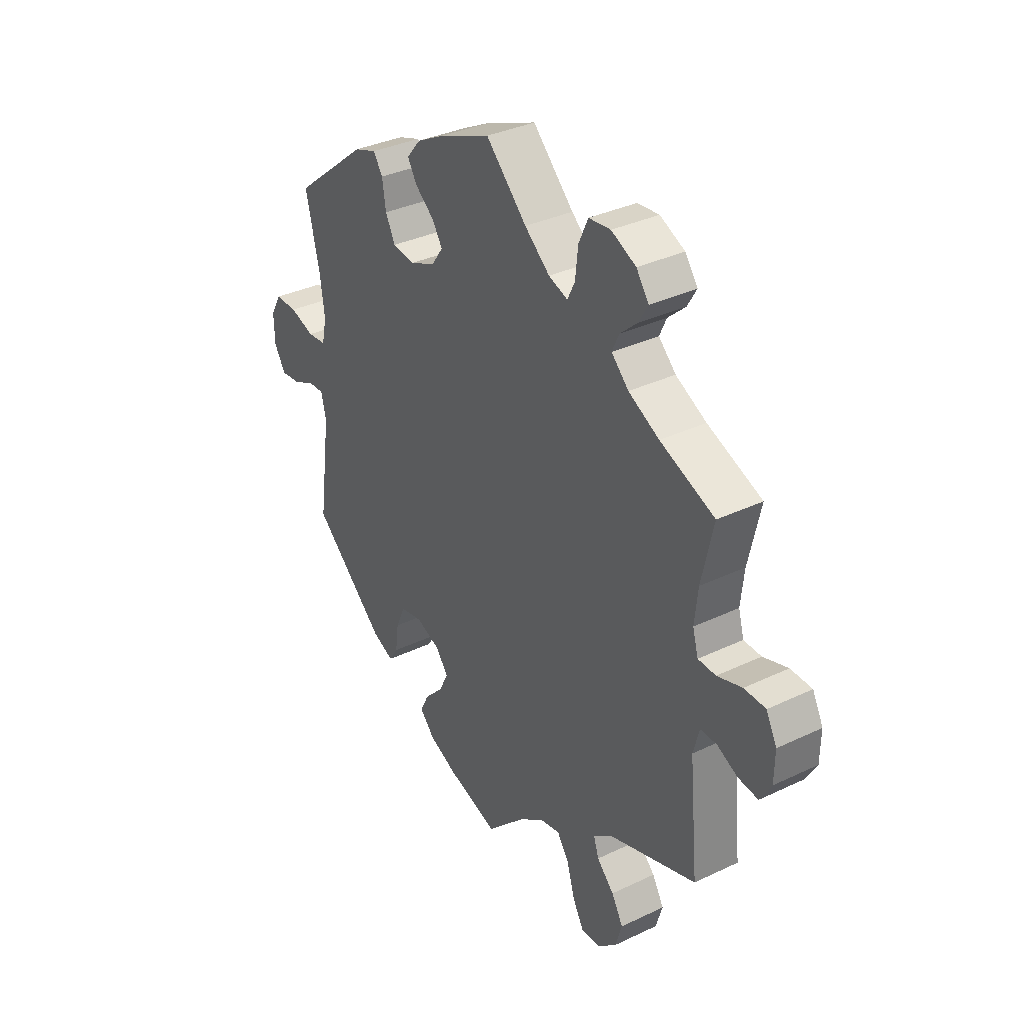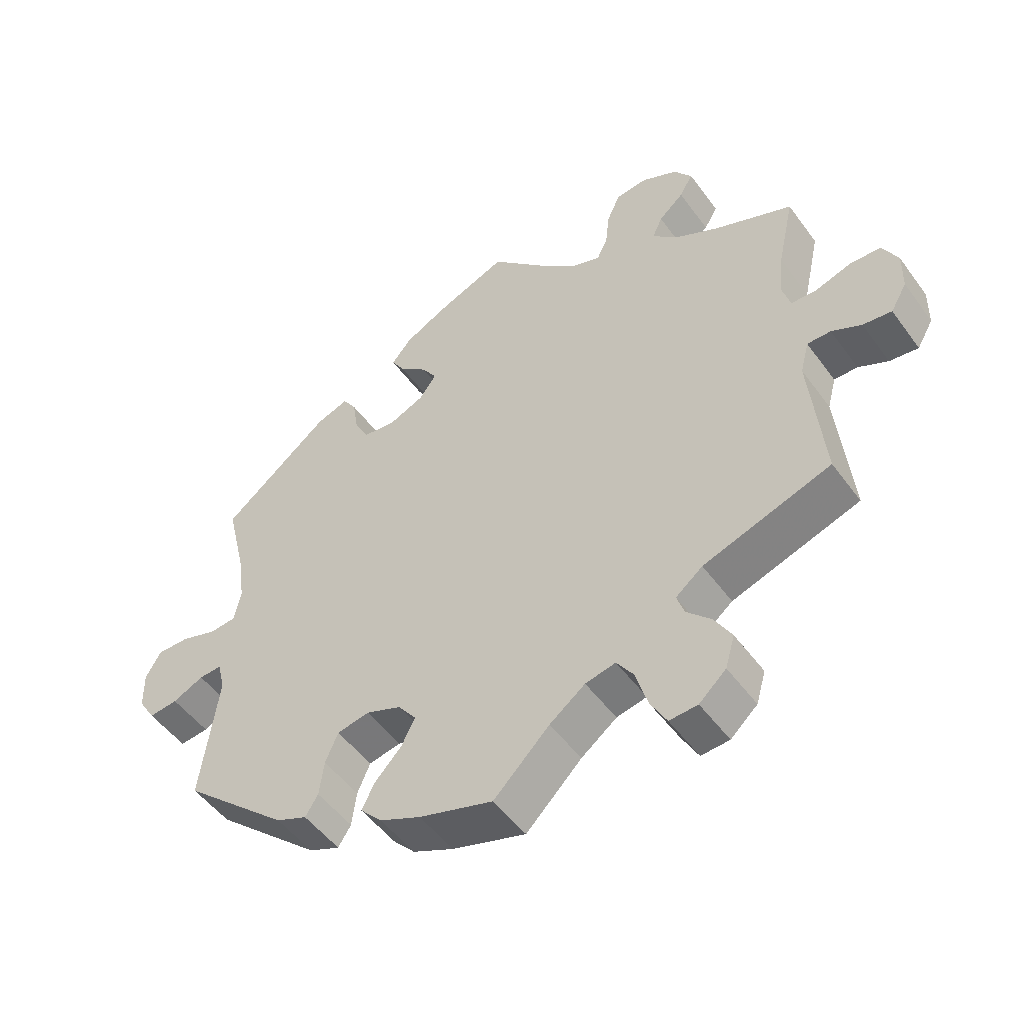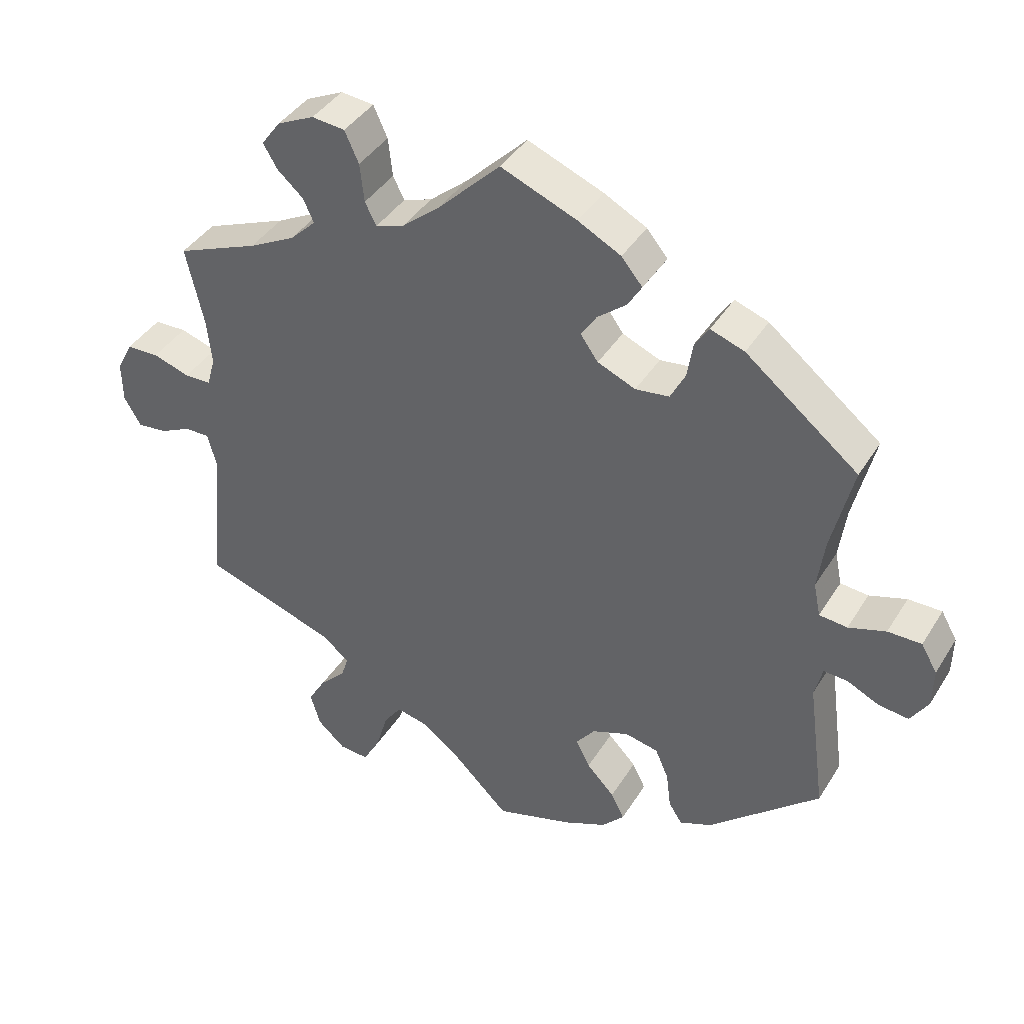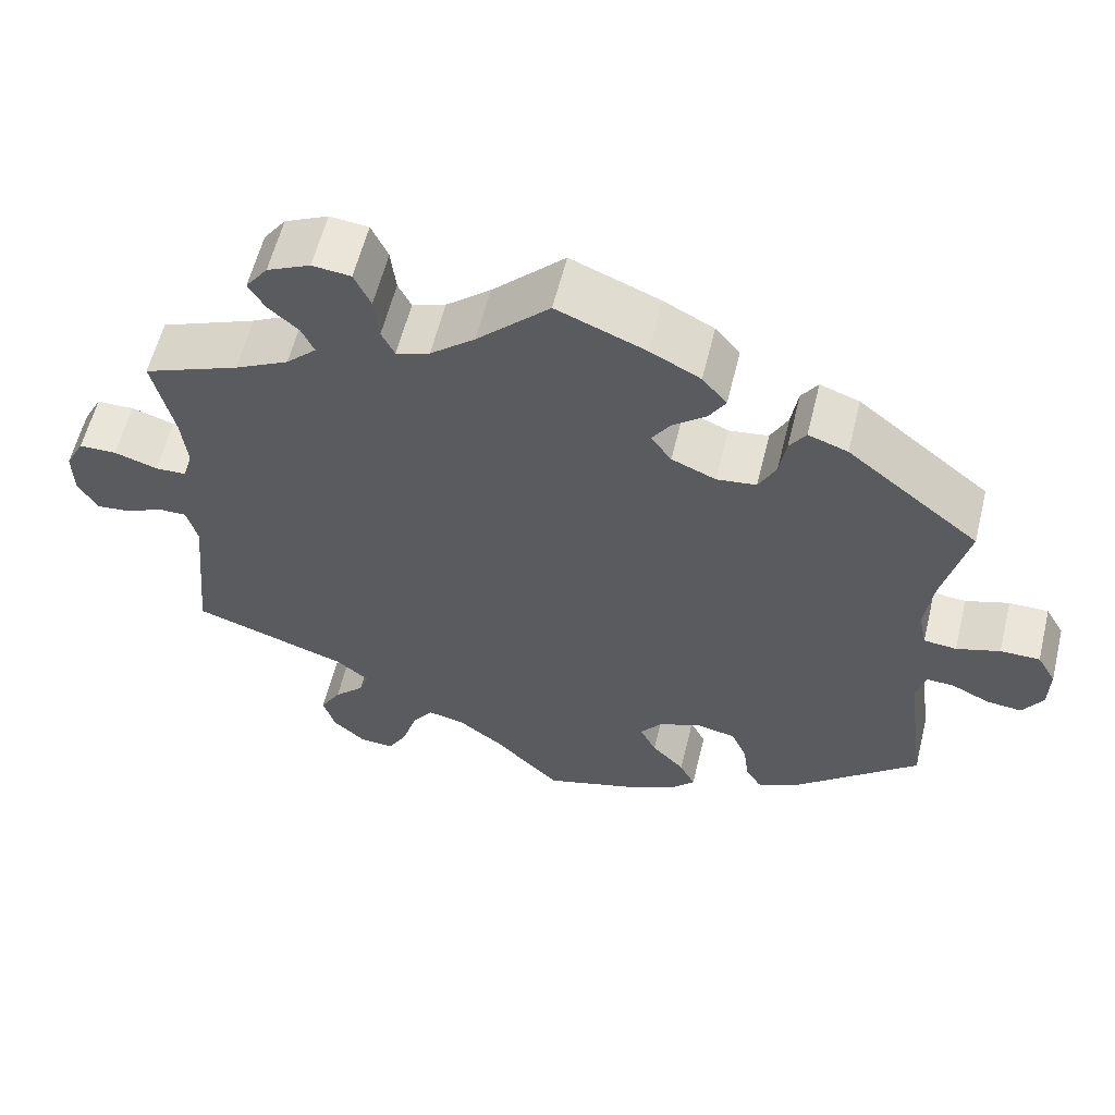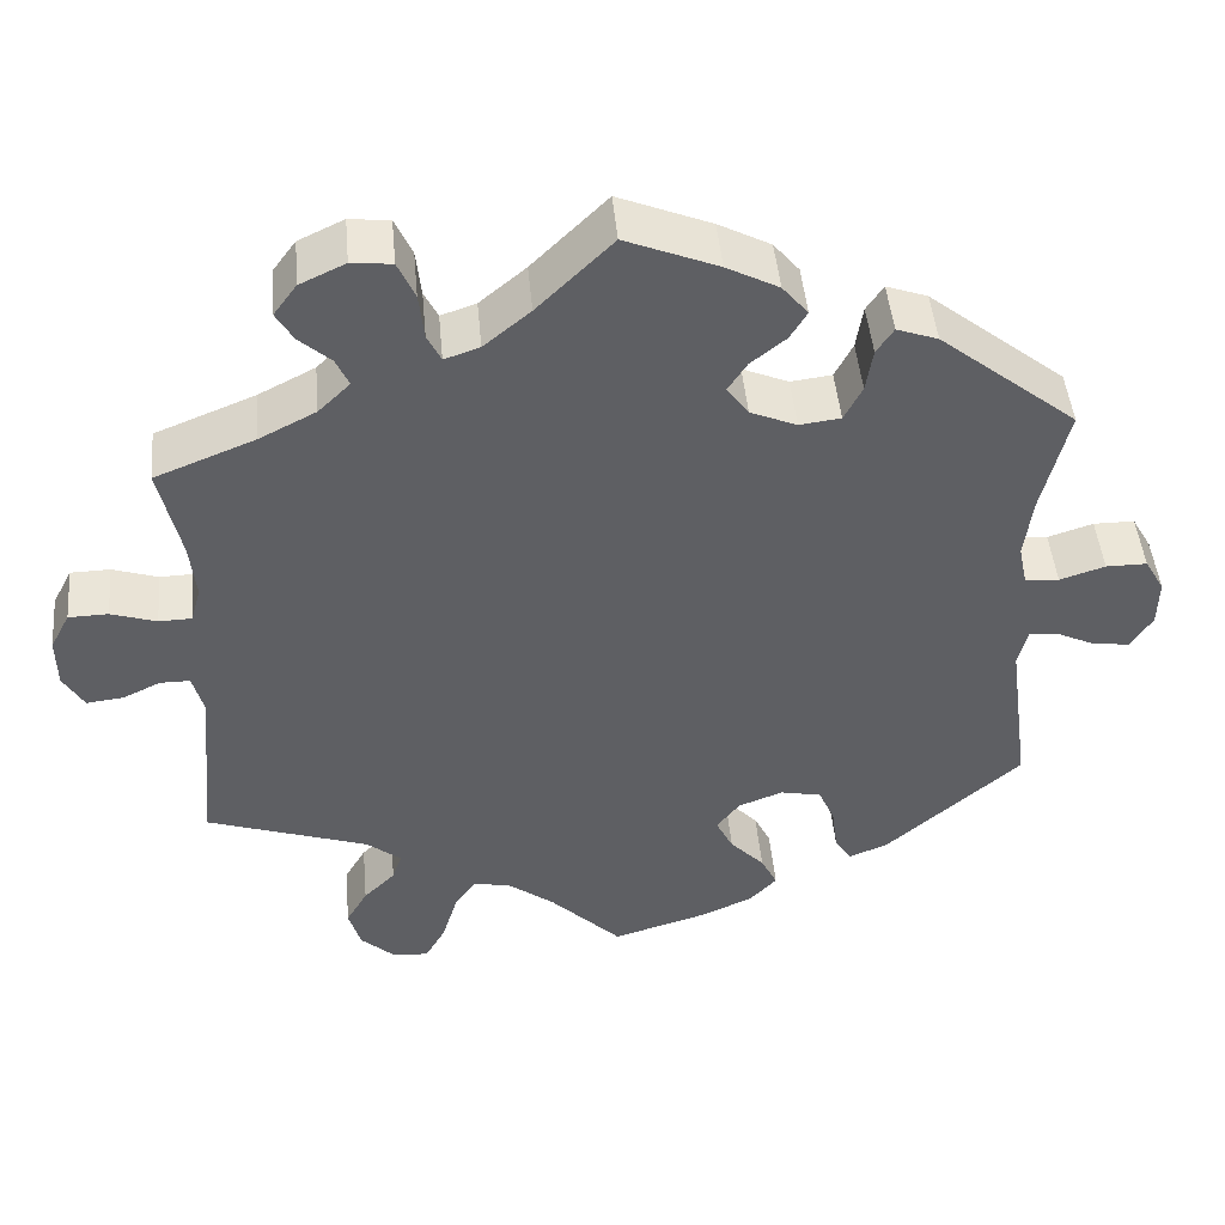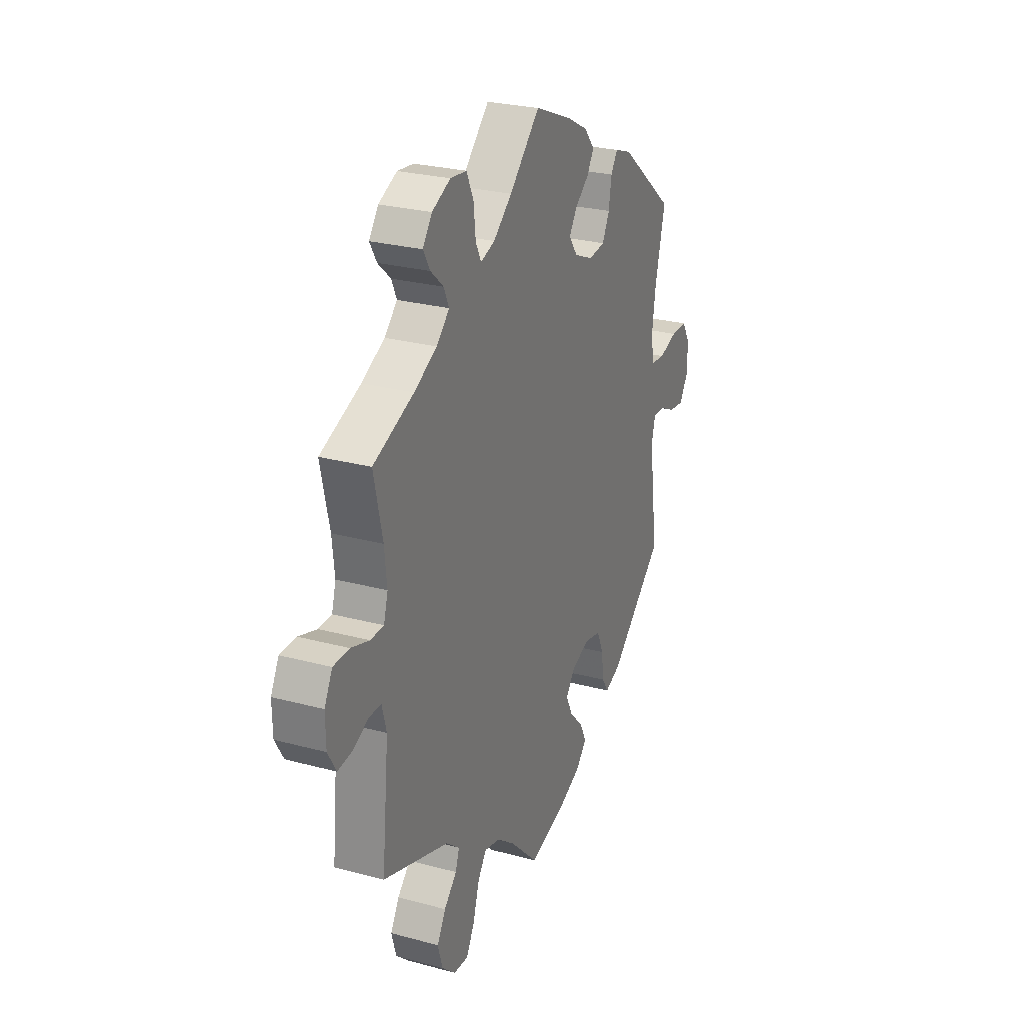
<metadata>
{"format":"obj","ext":"obj","renderer":"f3d","projection":"perspective","resolution":1024,"background":"white","views":[{"elev":34.7,"azim":-122.6,"up":"+Z"},{"elev":-50.3,"azim":-145.2,"up":"+Z"},{"elev":40.4,"azim":29.0,"up":"+Z"},{"elev":59.1,"azim":13.8,"up":"+Z"},{"elev":46.5,"azim":-5.2,"up":"+Z"},{"elev":26.4,"azim":-67.0,"up":"+Z"}]}
</metadata>
<code>
v 0.343 0.07 -0.427
v 0.297 0.07 -0.446
v 0.278 0.07 -0.416
v 0.271 0.07 -0.363
v 0.252 0.07 -0.319
v 0.204 0.07 -0.309
v 0.152 0.07 -0.329
v 0.125 0.07 -0.364
v 0.145 0.07 -0.404
v 0.185 0.07 -0.446
v 0.204 0.07 -0.484
v 0.172 0.07 -0.518
v 0.111 0.07 -0.545
v 0.001 0.07 -0.578
v -0.082 0.07 -0.496
v -0.135 0.07 -0.456
v -0.18 0.07 -0.446
v -0.205 0.07 -0.482
v -0.223 0.07 -0.542
v -0.247 0.07 -0.585
v -0.289 0.07 -0.582
v -0.329 0.07 -0.546
v -0.343 0.07 -0.498
v -0.318 0.07 -0.455
v -0.281 0.07 -0.418
v -0.27 0.07 -0.385
v -0.31 0.07 -0.353
v -0.5 0.07 -0.289
v -0.48 0.07 -0.083
v -0.493 0.07 -0.034
v -0.528 0.07 -0.034
v -0.572 0.07 -0.055
v -0.615 0.07 -0.06
v -0.639 0.07 -0.019
v -0.64 0.07 0.04
v -0.617 0.07 0.084
v -0.571 0.07 0.085
v -0.518 0.07 0.068
v -0.48 0.07 0.069
v -0.468 0.07 0.111
v -0.475 0.07 0.177
v -0.5 0.07 0.289
v -0.383 0.07 0.336
v -0.317 0.07 0.37
v -0.28 0.07 0.406
v -0.295 0.07 0.439
v -0.332 0.07 0.472
v -0.352 0.07 0.506
v -0.325 0.07 0.543
v -0.272 0.07 0.568
v -0.225 0.07 0.563
v -0.205 0.07 0.519
v -0.199 0.07 0.464
v -0.183 0.07 0.432
v -0.142 0.07 0.446
v -0.088 0.07 0.491
v 0 0.07 0.578
v 0.108 0.07 0.534
v 0.169 0.07 0.502
v 0.199 0.07 0.466
v 0.179 0.07 0.433
v 0.138 0.07 0.4
v 0.116 0.07 0.366
v 0.141 0.07 0.331
v 0.195 0.07 0.308
v 0.243 0.07 0.314
v 0.264 0.07 0.355
v 0.272 0.07 0.406
v 0.292 0.07 0.436
v 0.34 0.07 0.419
v 0.501 0.07 0.29
v 0.471 0.07 0.165
v 0.461 0.07 0.091
v 0.471 0.07 0.043
v 0.511 0.07 0.039
v 0.564 0.07 0.056
v 0.612 0.07 0.056
v 0.635 0.07 0.016
v 0.634 0.07 -0.04
v 0.609 0.07 -0.08
v 0.566 0.07 -0.075
v 0.52 0.07 -0.053
v 0.486 0.07 -0.051
v 0.475 0.07 -0.096
v 0.501 0.07 -0.288
v 0.343 0 -0.427
v 0.297 0 -0.446
v 0.278 0 -0.416
v 0.271 0 -0.363
v 0.252 0 -0.319
v 0.204 0 -0.309
v 0.152 0 -0.329
v 0.125 0 -0.364
v 0.145 0 -0.404
v 0.185 0 -0.446
v 0.204 0 -0.484
v 0.172 0 -0.518
v 0.111 0 -0.545
v 0.001 0 -0.578
v -0.082 0 -0.496
v -0.135 0 -0.456
v -0.18 0 -0.446
v -0.205 0 -0.482
v -0.223 0 -0.542
v -0.247 0 -0.585
v -0.289 0 -0.582
v -0.329 0 -0.546
v -0.343 0 -0.498
v -0.318 0 -0.455
v -0.281 0 -0.418
v -0.27 0 -0.385
v -0.31 0 -0.353
v -0.5 0 -0.289
v -0.48 0 -0.083
v -0.493 0 -0.034
v -0.528 0 -0.034
v -0.572 0 -0.055
v -0.615 0 -0.06
v -0.639 0 -0.019
v -0.64 0 0.04
v -0.617 0 0.084
v -0.571 0 0.085
v -0.518 0 0.068
v -0.48 0 0.069
v -0.468 0 0.111
v -0.475 0 0.177
v -0.5 0 0.289
v -0.383 0 0.336
v -0.317 0 0.37
v -0.28 0 0.406
v -0.295 0 0.439
v -0.332 0 0.472
v -0.352 0 0.506
v -0.325 0 0.543
v -0.272 0 0.568
v -0.225 0 0.563
v -0.205 0 0.519
v -0.199 0 0.464
v -0.183 0 0.432
v -0.142 0 0.446
v -0.088 0 0.491
v 0 0 0.578
v 0.108 0 0.534
v 0.169 0 0.502
v 0.199 0 0.466
v 0.179 0 0.433
v 0.138 0 0.4
v 0.116 0 0.366
v 0.141 0 0.331
v 0.195 0 0.308
v 0.243 0 0.314
v 0.264 0 0.355
v 0.272 0 0.406
v 0.292 0 0.436
v 0.34 0 0.419
v 0.501 0 0.29
v 0.471 0 0.165
v 0.461 0 0.091
v 0.471 0 0.043
v 0.511 0 0.039
v 0.564 0 0.056
v 0.612 0 0.056
v 0.635 0 0.016
v 0.634 0 -0.04
v 0.609 0 -0.08
v 0.566 0 -0.075
v 0.52 0 -0.053
v 0.486 0 -0.051
v 0.475 0 -0.096
v 0.501 0 -0.288
f 84 85 1 2
f 83 84 2 3
f 79 80 81 82
f 79 82 83
f 78 79 83
f 75 76 77 78
f 74 75 78 83
f 73 74 83 3
f 69 70 71 72
f 67 68 69 72
f 66 67 72 73
f 65 66 73 3
f 59 60 61 62
f 59 62 63
f 56 57 58 59
f 55 56 59 63
f 54 55 63 64
f 50 51 52 53
f 50 53 54
f 49 50 54
f 46 47 48 49
f 45 46 49 54
f 44 45 54 64
f 41 42 43
f 40 41 43 44
f 39 40 44 64
f 35 36 37 38
f 35 38 39
f 34 35 39
f 31 32 33 34
f 30 31 34 39
f 29 30 39 64
f 27 28 29 64
f 22 23 24 25
f 20 21 22 25
f 18 19 20 25
f 17 18 25 26
f 16 17 26 27
f 12 13 14 15
f 12 15 16
f 9 10 11 12
f 8 9 12 16
f 7 8 16 27
f 65 3 4
f 65 4 5
f 64 65 5 6
f 6 7 27 64
f 87 86 170 169
f 88 87 169 168
f 167 166 165 164
f 168 167 164
f 168 164 163
f 163 162 161 160
f 168 163 160 159
f 88 168 159 158
f 157 156 155 154
f 157 154 153 152
f 158 157 152 151
f 88 158 151 150
f 147 146 145 144
f 148 147 144
f 144 143 142 141
f 148 144 141 140
f 149 148 140 139
f 138 137 136 135
f 139 138 135
f 139 135 134
f 134 133 132 131
f 139 134 131 130
f 149 139 130 129
f 128 127 126
f 129 128 126 125
f 149 129 125 124
f 123 122 121 120
f 124 123 120
f 124 120 119
f 119 118 117 116
f 124 119 116 115
f 149 124 115 114
f 149 114 113 112
f 110 109 108 107
f 110 107 106 105
f 110 105 104 103
f 111 110 103 102
f 112 111 102 101
f 100 99 98 97
f 101 100 97
f 97 96 95 94
f 101 97 94 93
f 112 101 93 92
f 89 88 150
f 90 89 150
f 91 90 150 149
f 149 112 92 91
f 1 86 87 2
f 2 87 88 3
f 3 88 89 4
f 4 89 90 5
f 5 90 91 6
f 6 91 92 7
f 7 92 93 8
f 8 93 94 9
f 9 94 95 10
f 10 95 96 11
f 11 96 97 12
f 12 97 98 13
f 13 98 99 14
f 14 99 100 15
f 15 100 101 16
f 16 101 102 17
f 17 102 103 18
f 18 103 104 19
f 19 104 105 20
f 20 105 106 21
f 21 106 107 22
f 22 107 108 23
f 23 108 109 24
f 24 109 110 25
f 25 110 111 26
f 26 111 112 27
f 27 112 113 28
f 28 113 114 29
f 29 114 115 30
f 30 115 116 31
f 31 116 117 32
f 32 117 118 33
f 33 118 119 34
f 34 119 120 35
f 35 120 121 36
f 36 121 122 37
f 37 122 123 38
f 38 123 124 39
f 39 124 125 40
f 40 125 126 41
f 41 126 127 42
f 42 127 128 43
f 43 128 129 44
f 44 129 130 45
f 45 130 131 46
f 46 131 132 47
f 47 132 133 48
f 48 133 134 49
f 49 134 135 50
f 50 135 136 51
f 51 136 137 52
f 52 137 138 53
f 53 138 139 54
f 54 139 140 55
f 55 140 141 56
f 56 141 142 57
f 57 142 143 58
f 58 143 144 59
f 59 144 145 60
f 60 145 146 61
f 61 146 147 62
f 62 147 148 63
f 63 148 149 64
f 64 149 150 65
f 65 150 151 66
f 66 151 152 67
f 67 152 153 68
f 68 153 154 69
f 69 154 155 70
f 70 155 156 71
f 71 156 157 72
f 72 157 158 73
f 73 158 159 74
f 74 159 160 75
f 75 160 161 76
f 76 161 162 77
f 77 162 163 78
f 78 163 164 79
f 79 164 165 80
f 80 165 166 81
f 81 166 167 82
f 82 167 168 83
f 83 168 169 84
f 84 169 170 85
f 85 170 86 1

</code>
